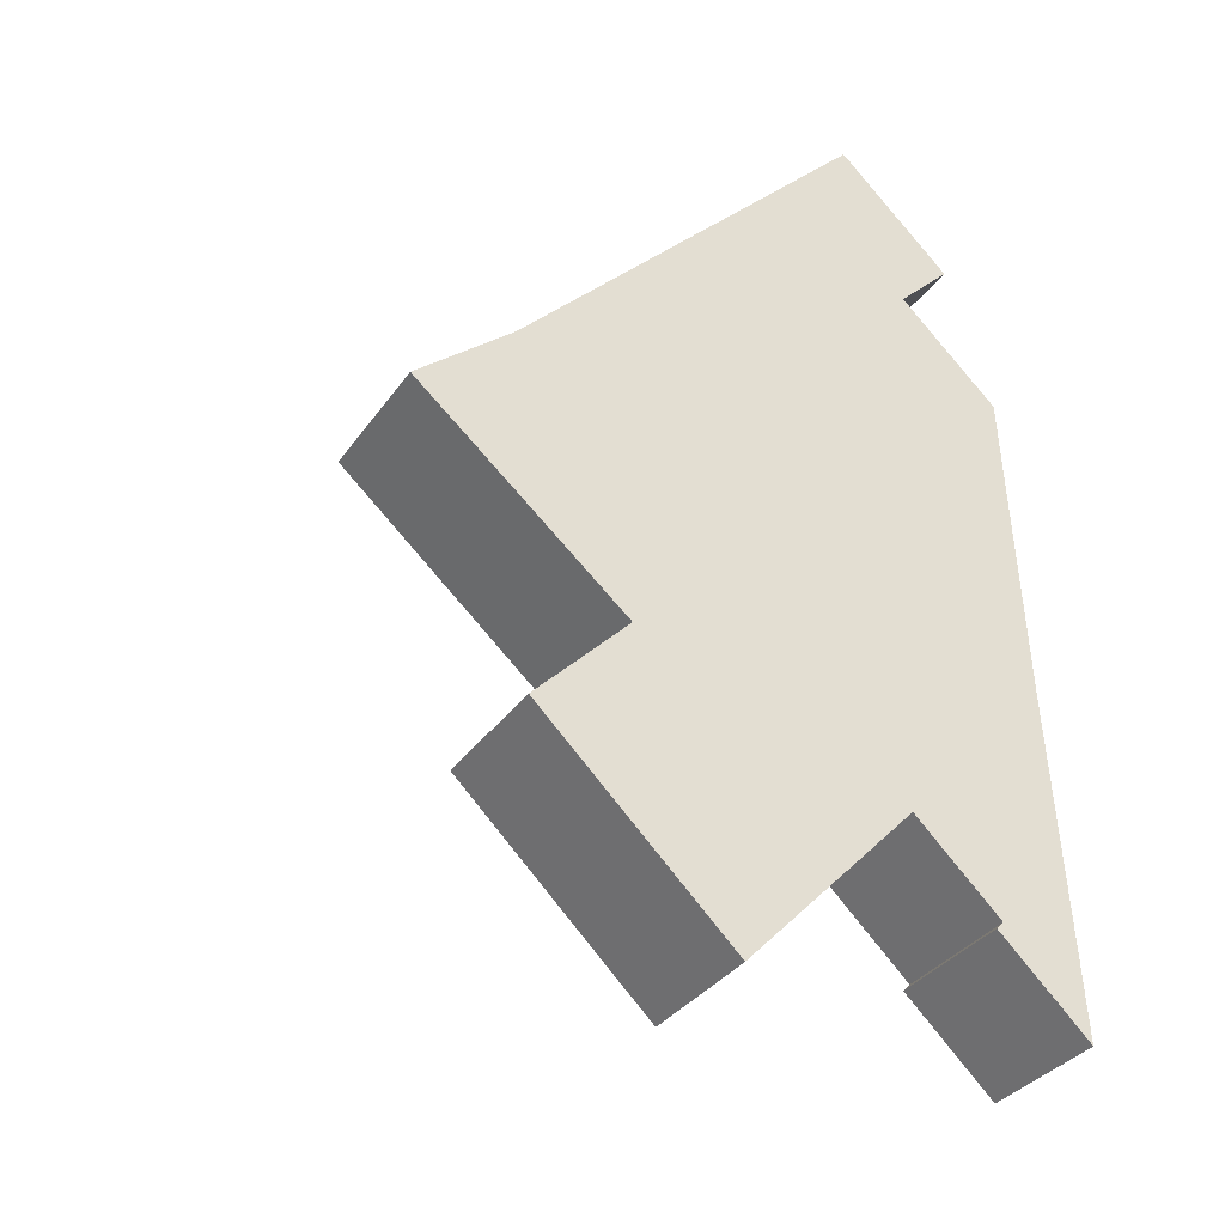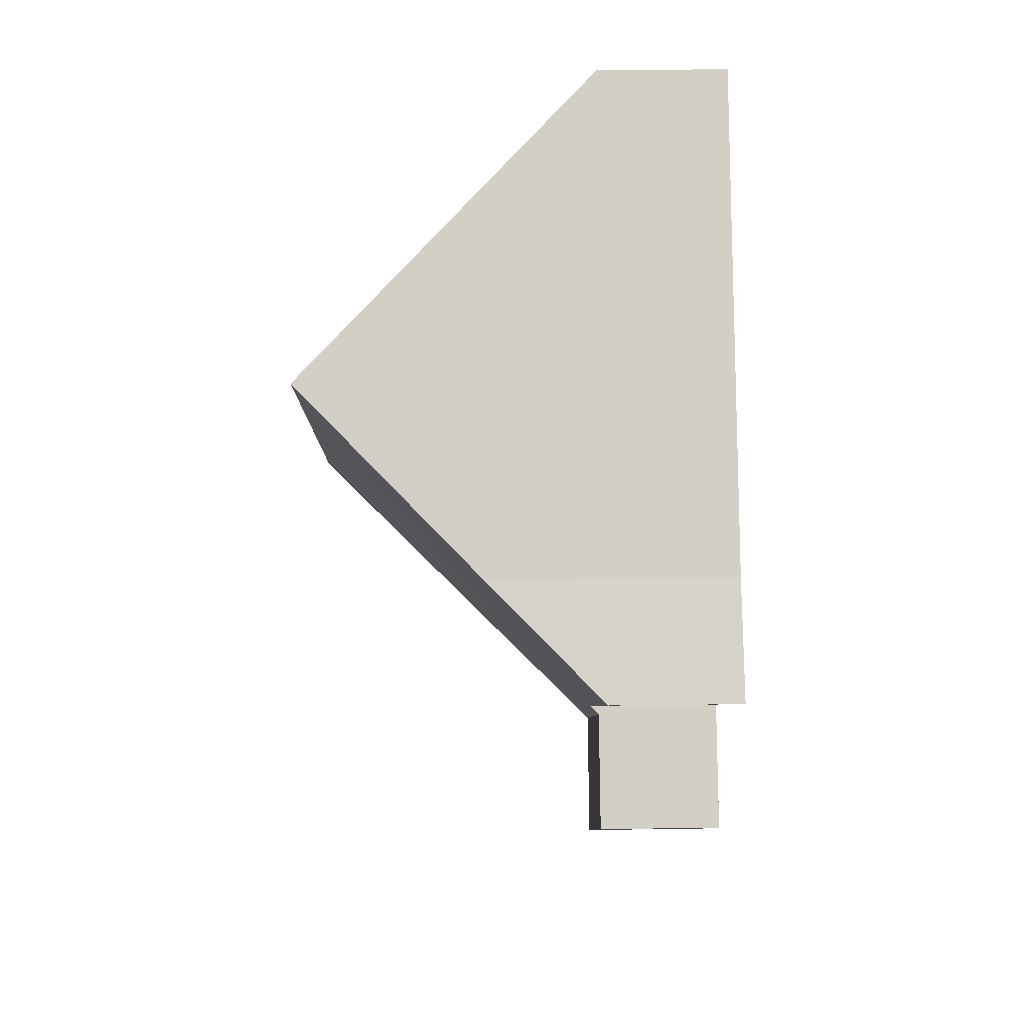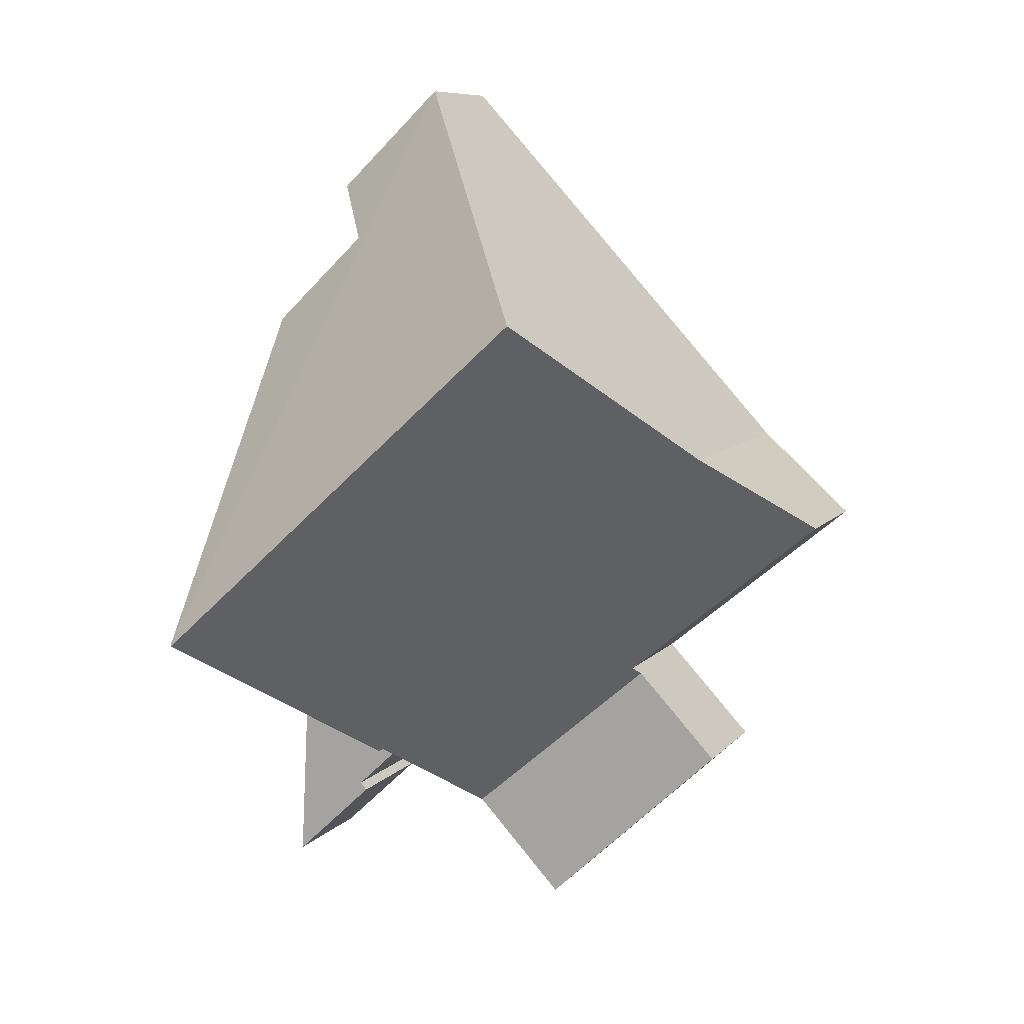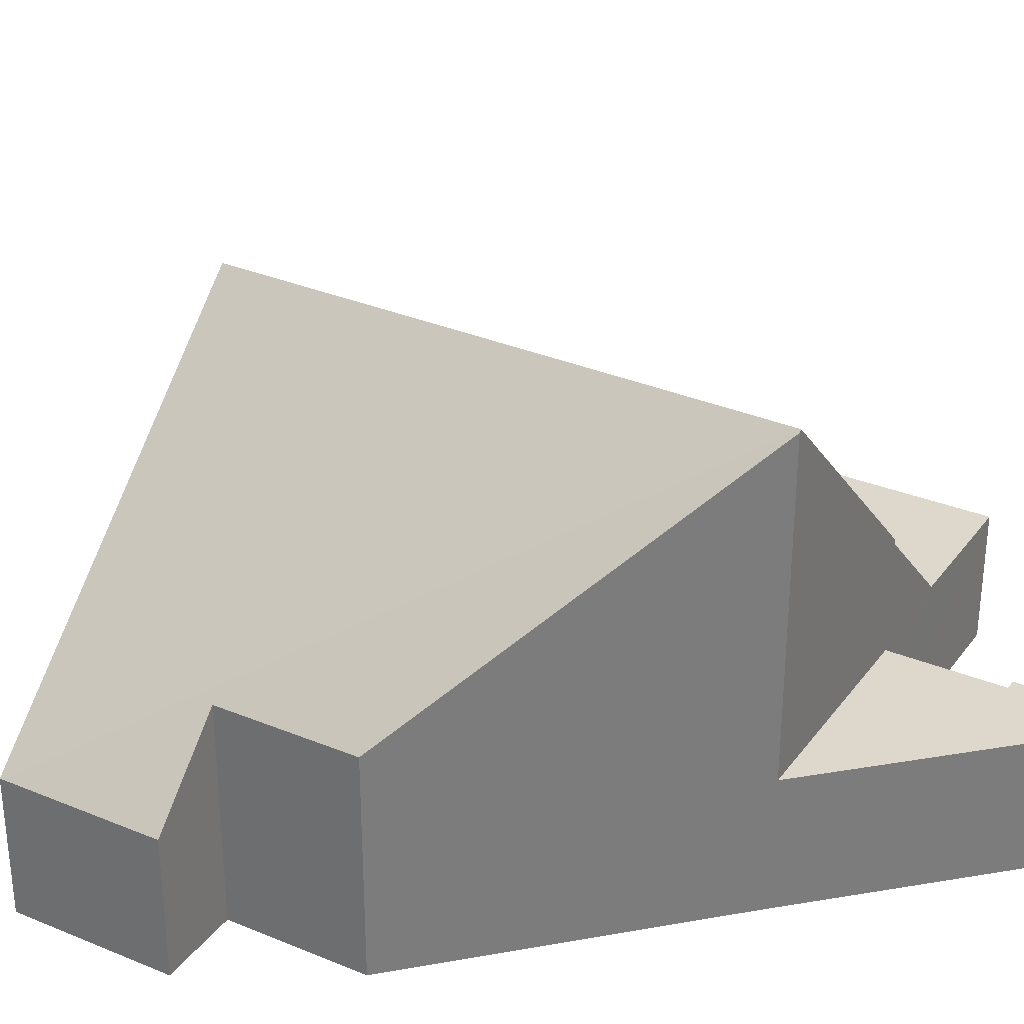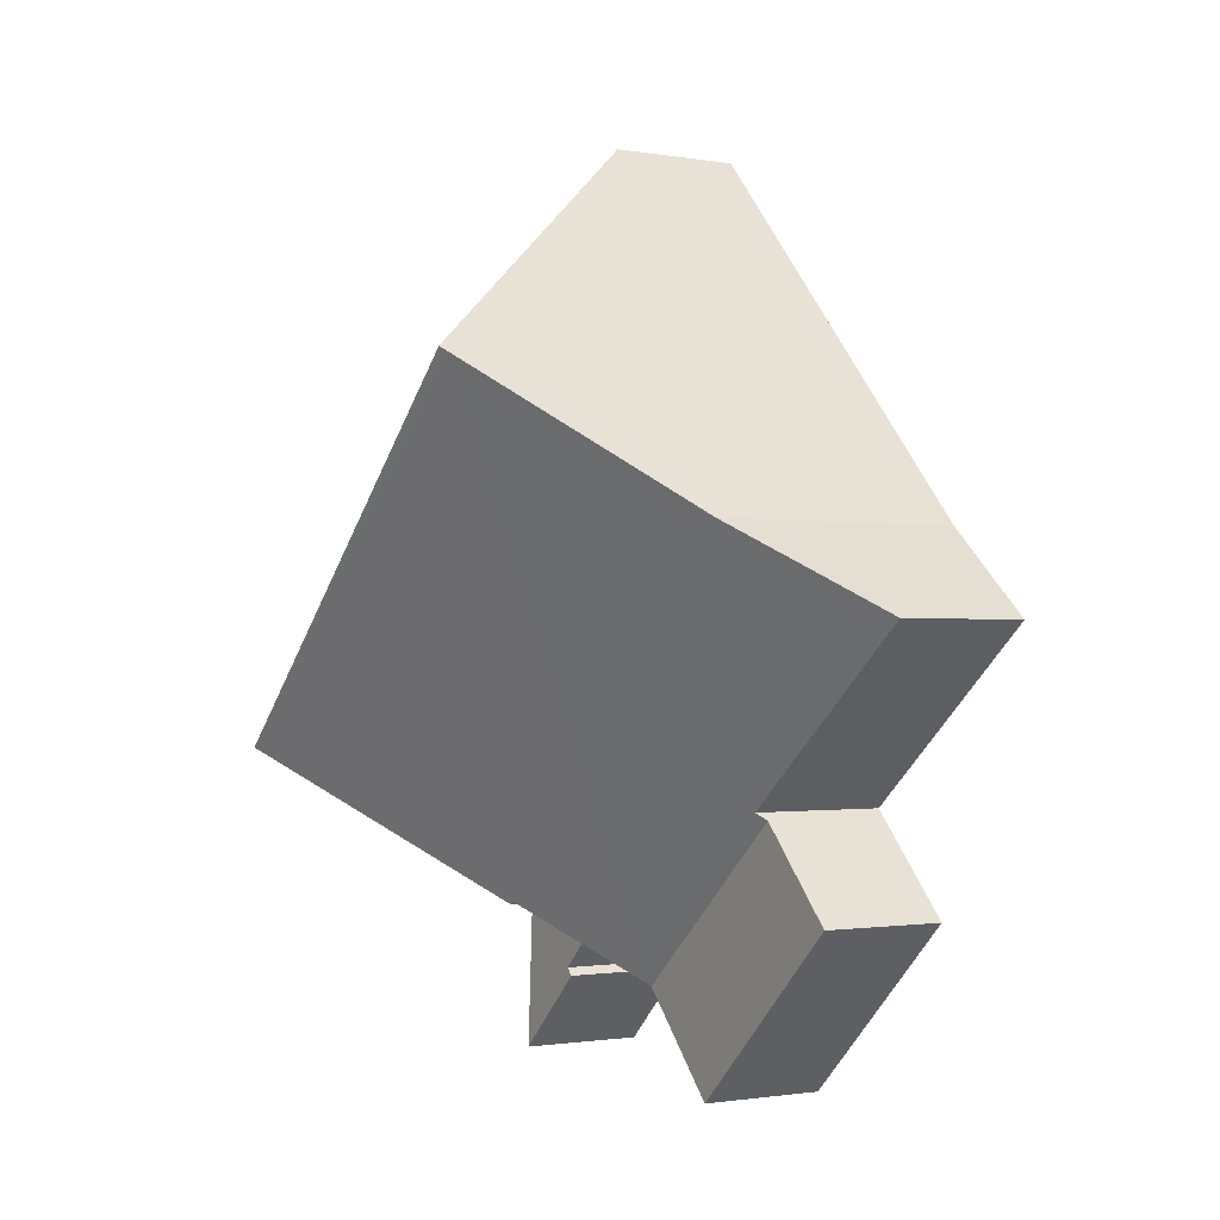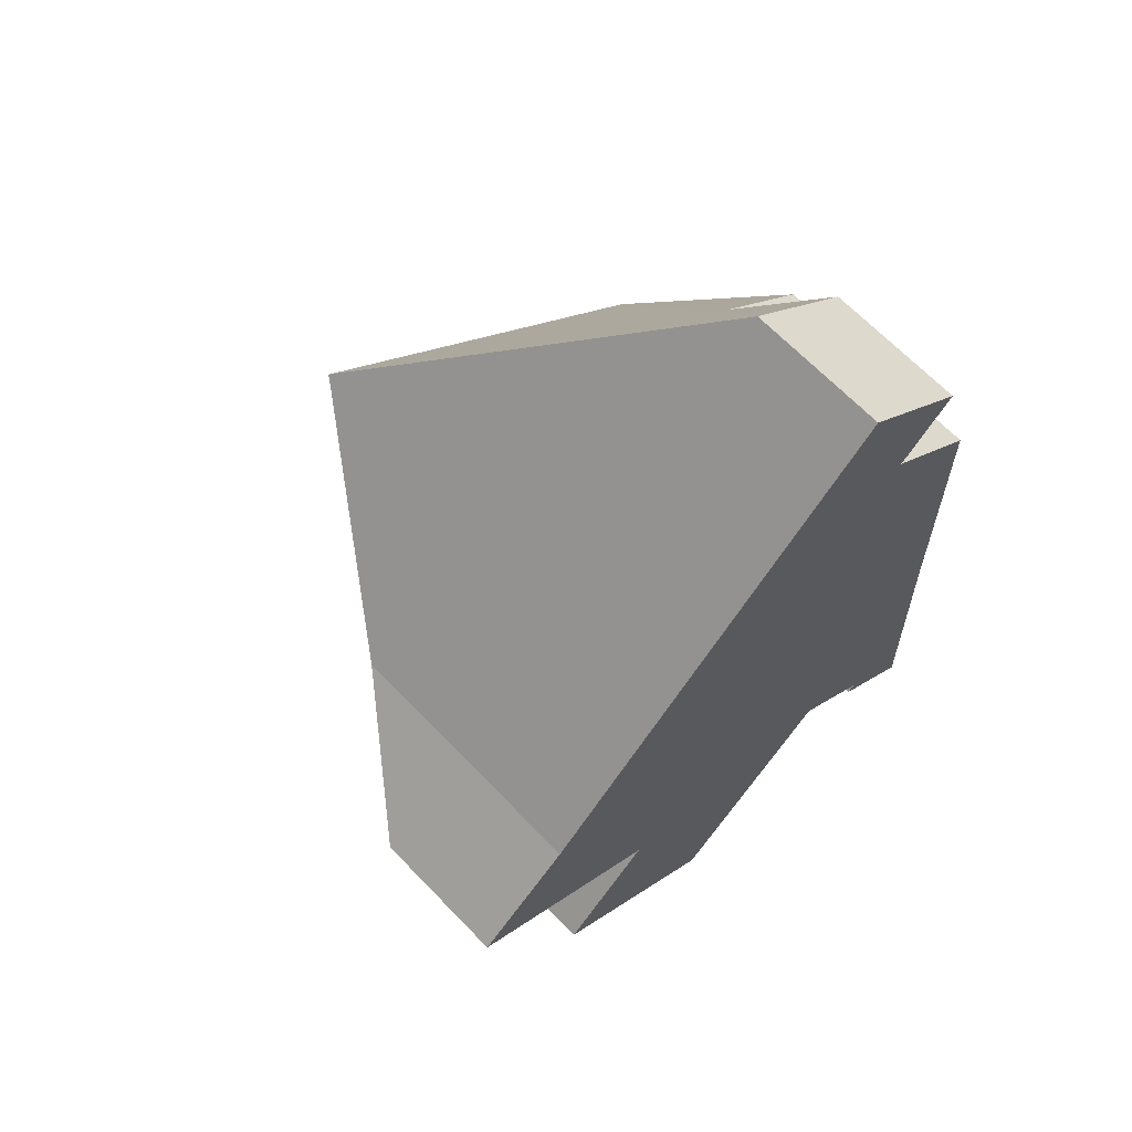
<metadata>
{"format":"obj","ext":"obj","renderer":"f3d","projection":"perspective","resolution":1024,"background":"white","views":[{"elev":-34.9,"azim":-30.3,"up":"+Z"},{"elev":34.5,"azim":-90.9,"up":"+Z"},{"elev":8.8,"azim":-157.2,"up":"+Z"},{"elev":31.4,"azim":73.5,"up":"+Y"},{"elev":-1.3,"azim":-121.3,"up":"+Z"},{"elev":67.1,"azim":-44.0,"up":"+Z"}]}
</metadata>
<code>
v  6.08 2.607 -8.985
v  4.006 2.607 -3.593
v  7.949 2.607 -6.999
v  2.288 2.607 -5.418
v  1.902 5.138 1.704
v  4.142 2.798 -3.448
v  0 2.703 1.655e-16
v  7.991 2.667 -6.954
v  4.519 8.852 4.549
v  9.55 4.821 -5.443
v  9.477 4.823 -5.374
v  12.42 8.985 -2.392
v  4.61 8.985 4.648
v  9.086 2.707 9.414
v  9.037 2.705 9.46
v  10.21 4.273 6.191
v  11.29 2.707 7.339
v  12.18 4.273 4.345
v  12.44 8.835 -2.204
v  12.45 8.943 -2.361
v  9.477 3.291e-16 -5.374
v  7.949 4.286e-16 -6.999
v  6.08 5.502e-16 -8.985
v  7.991 4.258e-16 -6.954
v  10.21 -3.791e-16 6.191
v  11.29 -4.494e-16 7.339
v  12.45 1.446e-16 -2.361
v  9.55 3.333e-16 -5.443
v  12.42 1.465e-16 -2.392
v  2.288 3.318e-16 -5.418
v  4.142 2.111e-16 -3.448
v  0 0 0
v  4.006 2.2e-16 -3.593
v  1.902 -1.043e-16 1.704
v  4.519 -2.785e-16 4.549
v  4.61 -2.846e-16 4.648
v  9.037 -5.793e-16 9.46
v  9.086 -5.764e-16 9.414
v  12.18 -2.661e-16 4.345
v  12.44 1.35e-16 -2.204
v  12.79 2.607 -8.779
v  11.16 2.607 -6.958
v  12.45 2.607 -2.361
v  11.02 2.607 -7.113
v  12.42 2.607 -2.392
v  9.55 2.607 -5.443
v  11.02 4.355e-16 -7.113
v  11.16 4.261e-16 -6.958
v  12.79 5.376e-16 -8.779
g defaultobject
f 1 2 3
f 2 1 4
f 5 6 7
f 6 5 8
f 8 5 9
f 6 3 2
f 3 6 8
f 10 11 12
f 12 9 13
f 9 12 11
f 9 11 8
f 14 13 15
f 13 14 12
f 14 16 12
f 16 14 17
f 12 16 18
f 12 18 19
f 12 19 20
f 21 8 11
f 8 21 3
f 3 21 1
f 1 21 22
f 1 22 23
f 22 21 24
f 17 25 16
f 25 17 26
f 20 10 12
f 10 20 27
f 10 27 28
f 28 27 29
f 23 4 1
f 4 23 30
f 31 7 6
f 7 31 32
f 10 21 11
f 21 10 28
f 30 2 4
f 2 30 6
f 6 30 31
f 31 30 33
f 7 34 5
f 34 7 32
f 9 15 13
f 15 9 5
f 15 5 34
f 15 34 35
f 15 35 36
f 15 36 37
f 15 17 14
f 17 15 37
f 17 37 26
f 26 37 38
f 25 18 16
f 18 25 39
f 39 19 18
f 19 39 40
f 19 40 20
f 20 40 27
f 23 21 30
f 21 23 24
f 24 23 22
f 36 38 37
f 38 36 26
f 26 36 25
f 25 36 39
f 39 36 35
f 39 35 34
f 39 34 40
f 40 34 32
f 40 32 31
f 40 31 27
f 27 31 29
f 29 31 21
f 29 21 28
f 21 31 33
f 21 33 30
f 41 42 43
f 42 41 44
f 43 42 45
f 45 42 46
f 28 45 46
f 45 28 29
f 45 29 43
f 43 29 27
f 47 42 44
f 42 47 48
f 27 41 43
f 41 27 49
f 49 44 41
f 44 49 47
f 48 46 42
f 46 48 28
f 29 49 27
f 49 29 48
f 48 29 28
f 49 48 47

</code>
